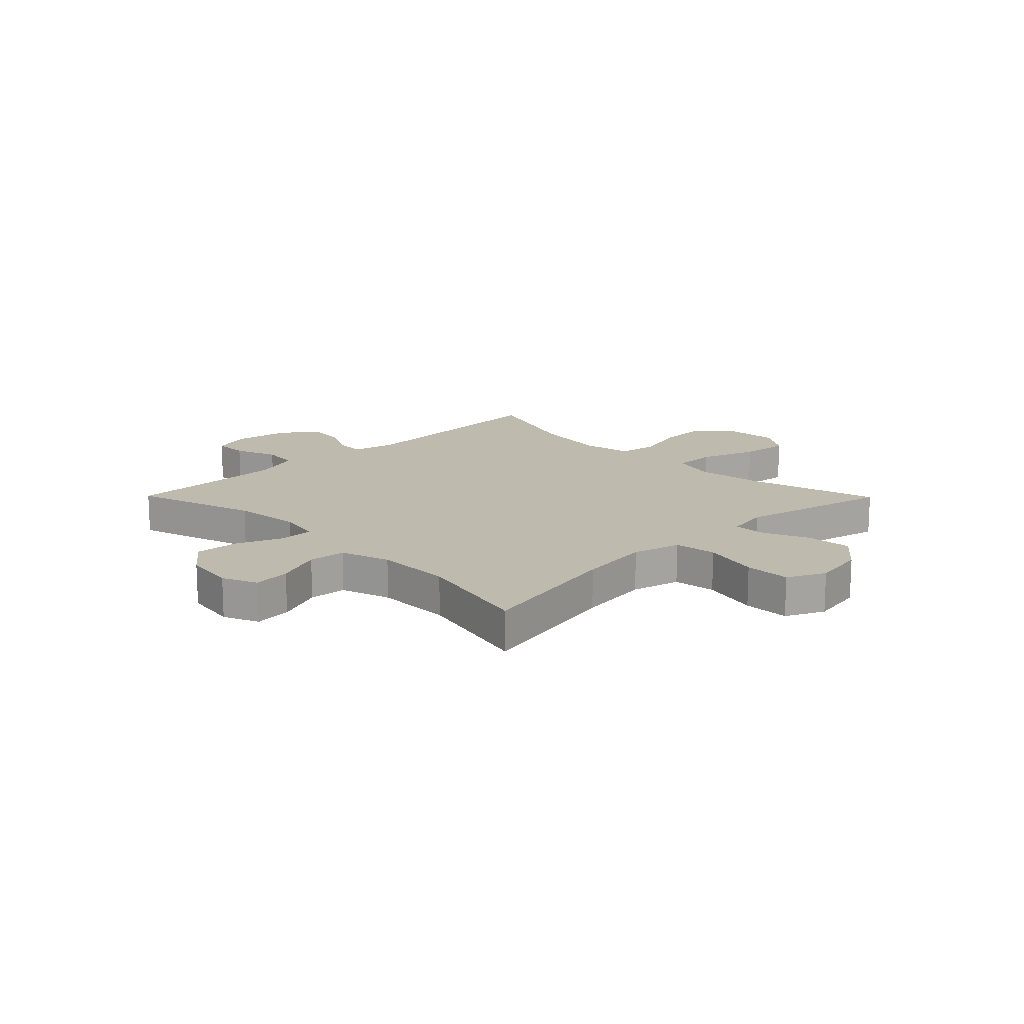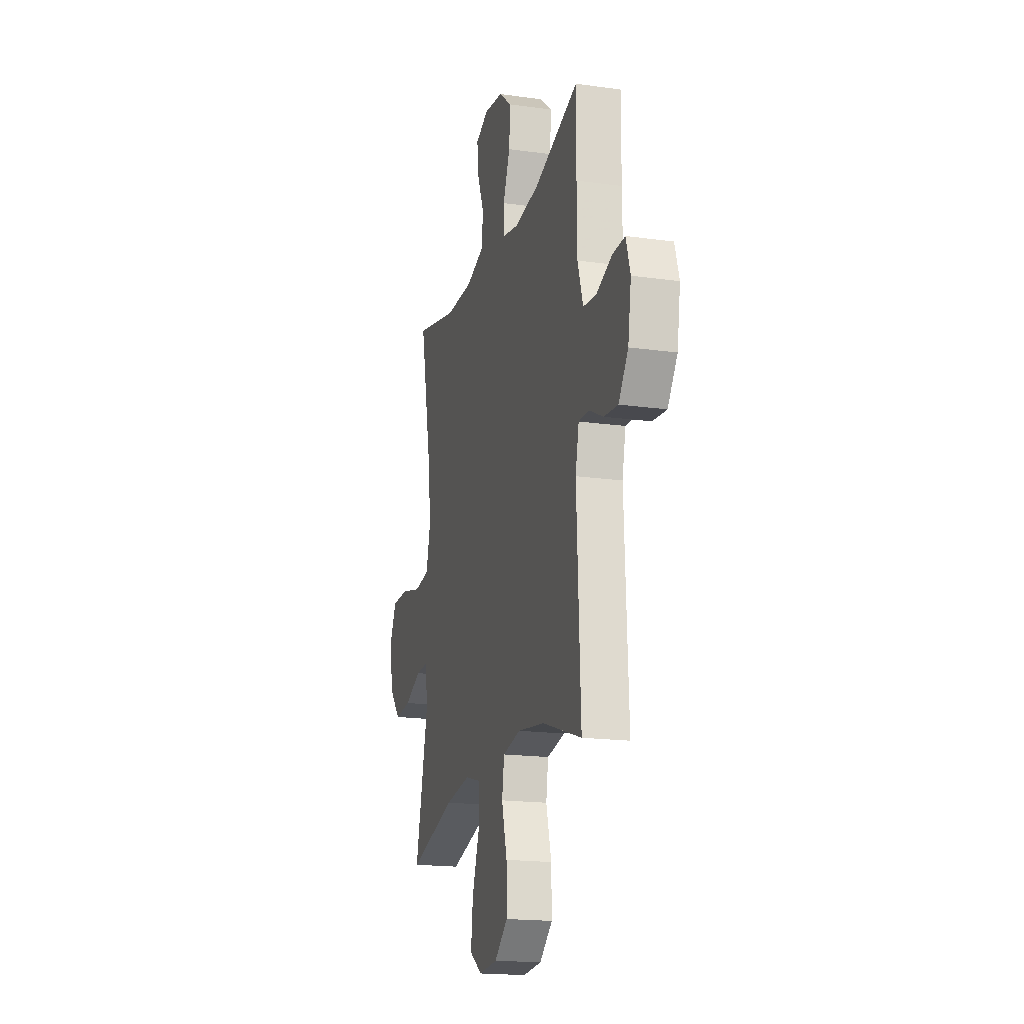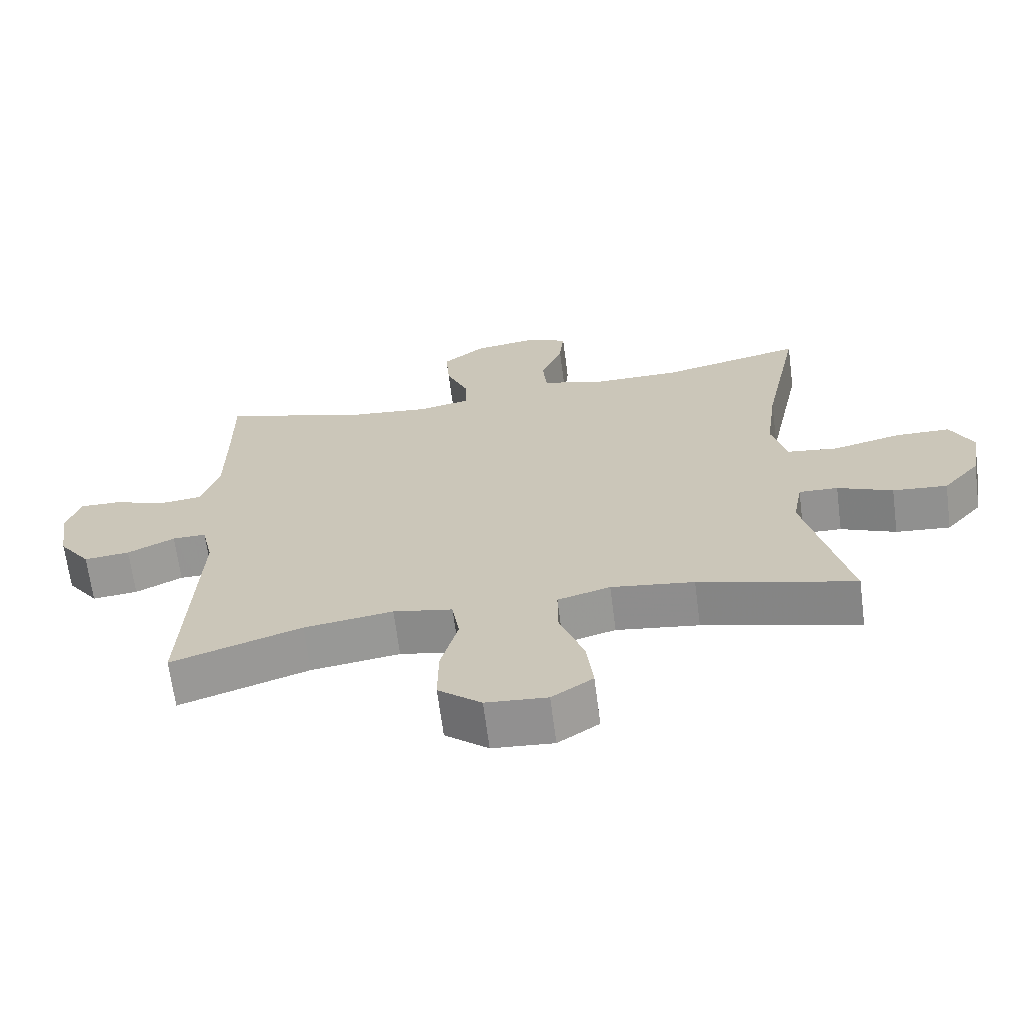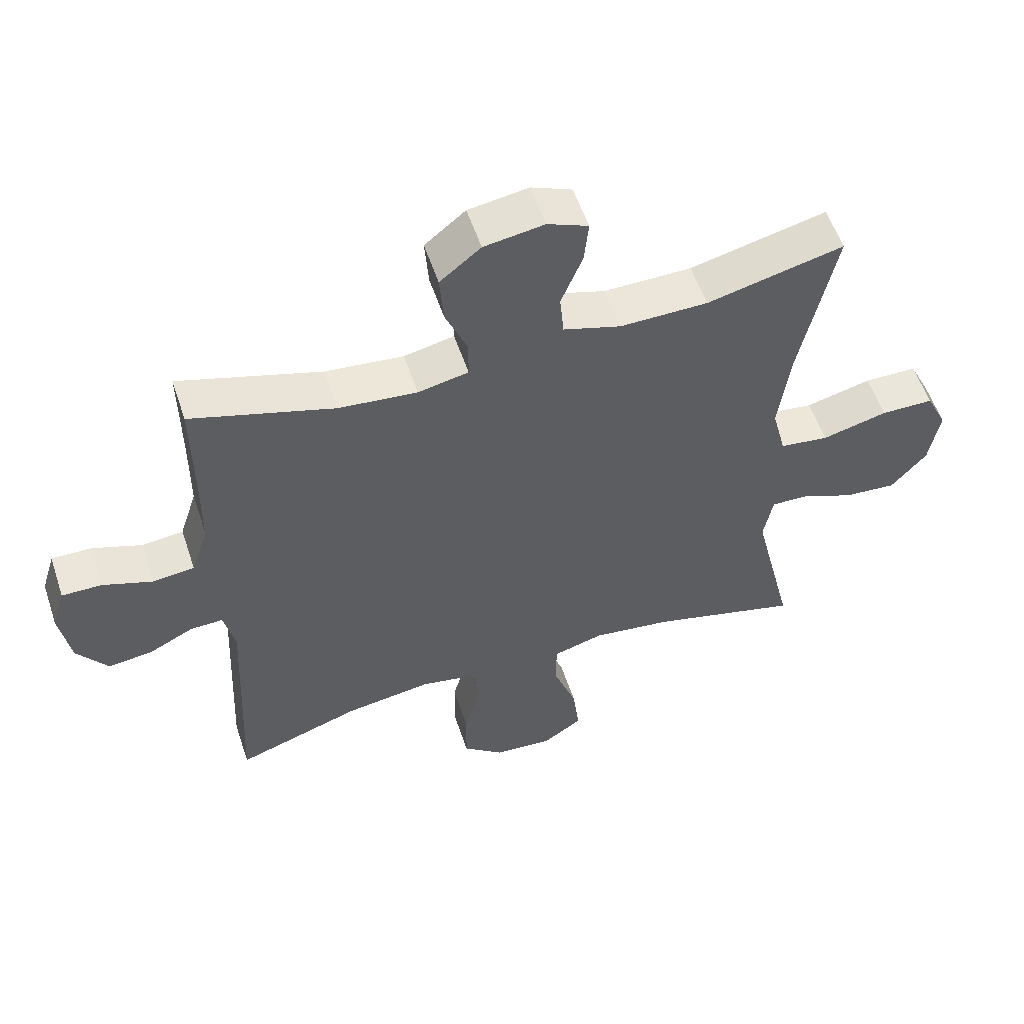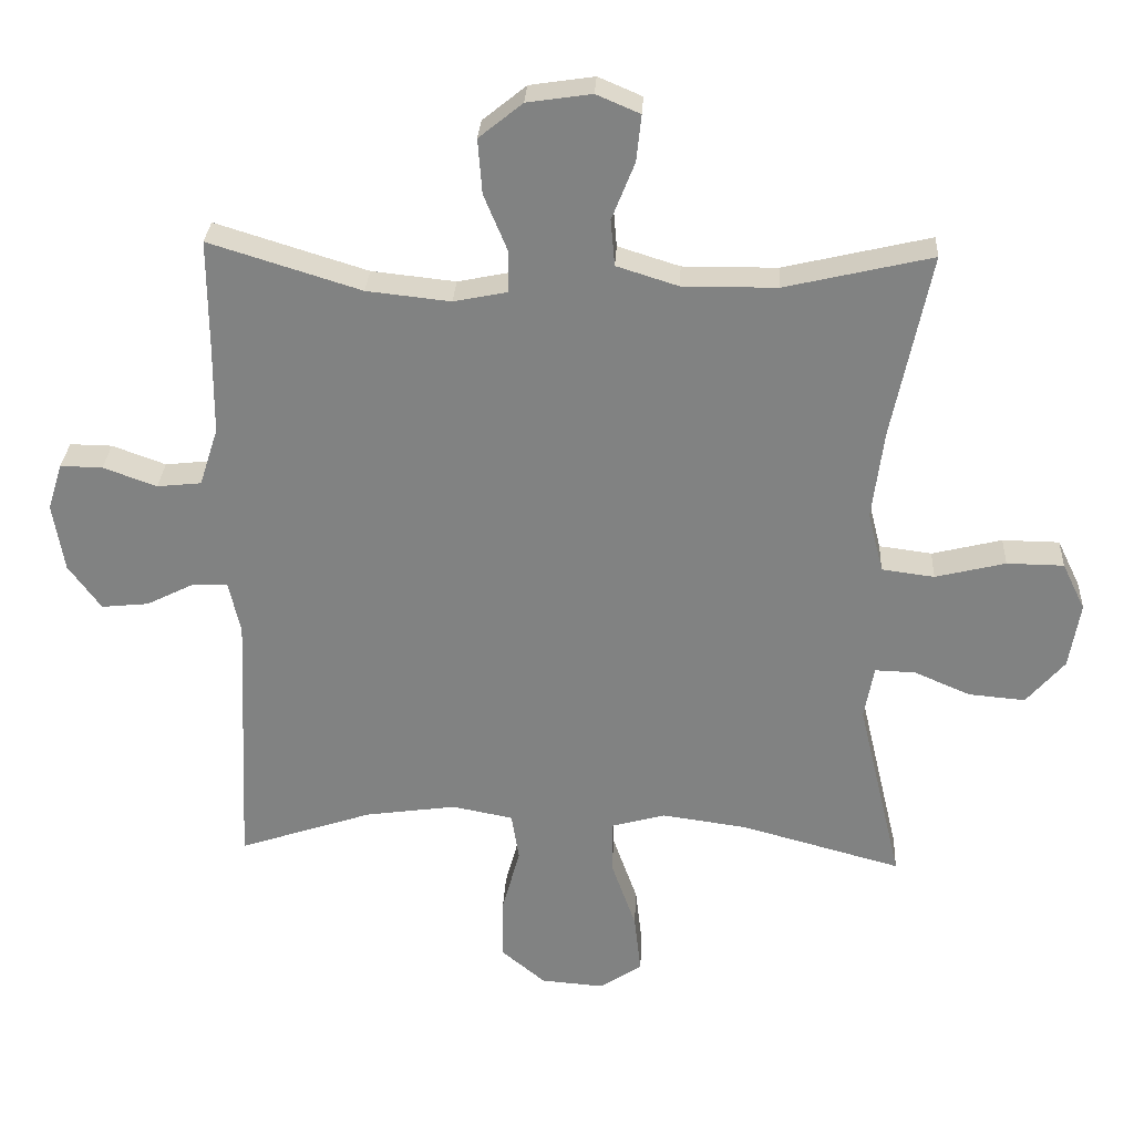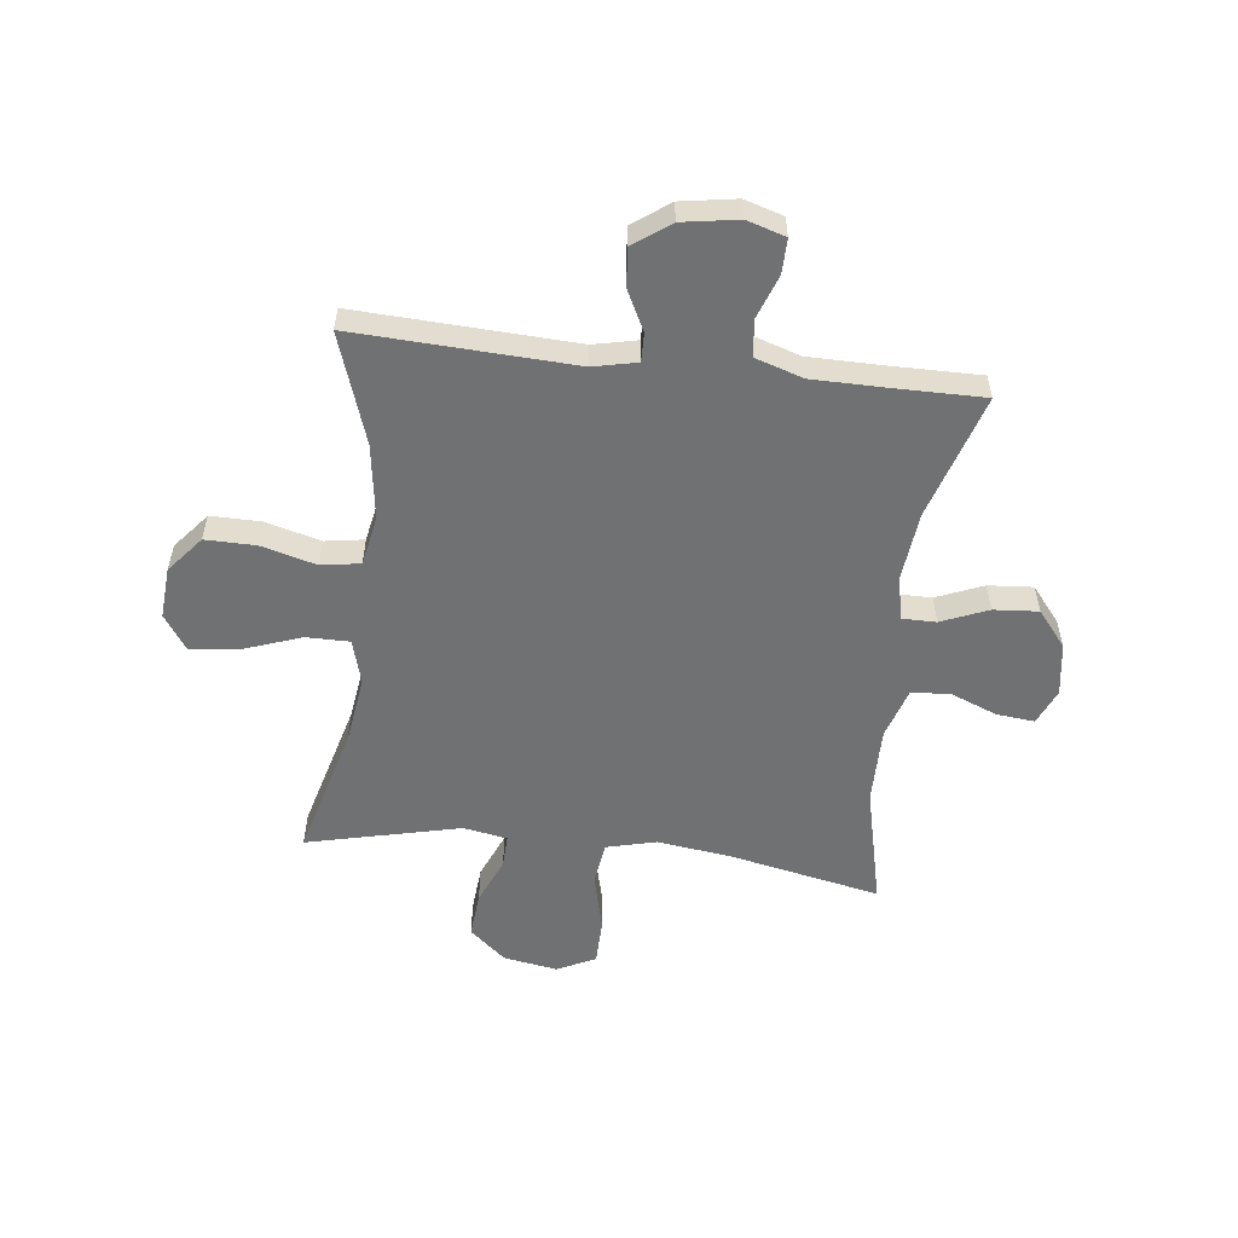
<metadata>
{"format":"obj","ext":"obj","renderer":"f3d","projection":"perspective","resolution":1024,"background":"white","views":[{"elev":15.7,"azim":45.4,"up":"+Y"},{"elev":-18.3,"azim":-105.1,"up":"+Z"},{"elev":-67.0,"azim":7.4,"up":"+Z"},{"elev":55.9,"azim":-18.4,"up":"+Z"},{"elev":29.0,"azim":3.1,"up":"+Z"},{"elev":-55.2,"azim":-96.7,"up":"+Y"}]}
</metadata>
<code>
v -0.5 0.07 0.5
v -0.281 0.07 0.432
v -0.16 0.07 0.419
v -0.082 0.07 0.435
v -0.082 0.07 0.495
v -0.116 0.07 0.577
v -0.122 0.07 0.656
v -0.059 0.07 0.707
v 0.034 0.07 0.721
v 0.097 0.07 0.694
v 0.09 0.07 0.627
v 0.057 0.07 0.544
v 0.063 0.07 0.477
v 0.152 0.07 0.449
v 0.288 0.07 0.45
v 0.5 0.07 0.5
v 0.445 0.07 0.233
v 0.428 0.07 0.103
v 0.45 0.07 0.016
v 0.526 0.07 0.006
v 0.627 0.07 0.031
v 0.709 0.07 0.03
v 0.742 0.07 -0.038
v 0.726 0.07 -0.133
v 0.671 0.07 -0.197
v 0.59 0.07 -0.19
v 0.508 0.07 -0.155
v 0.45 0.07 -0.153
v 0.436 0.07 -0.23
v 0.5 0.07 -0.5
v 0.268 0.07 -0.437
v 0.145 0.07 -0.42
v 0.067 0.07 -0.442
v 0.067 0.07 -0.518
v 0.103 0.07 -0.619
v 0.113 0.07 -0.706
v 0.052 0.07 -0.747
v -0.039 0.07 -0.74
v -0.103 0.07 -0.687
v -0.102 0.07 -0.598
v -0.076 0.07 -0.502
v -0.087 0.07 -0.433
v -0.175 0.07 -0.416
v -0.307 0.07 -0.435
v -0.5 0.07 -0.5
v -0.482 0.07 -0.115
v -0.499 0.07 -0.038
v -0.549 0.07 -0.039
v -0.619 0.07 -0.074
v -0.687 0.07 -0.081
v -0.734 0.07 -0.016
v -0.75 0.07 0.082
v -0.729 0.07 0.15
v -0.668 0.07 0.149
v -0.591 0.07 0.121
v -0.527 0.07 0.128
v -0.5 0.07 0.212
v -0.499 0.07 0.341
v -0.5 0 0.5
v -0.281 0 0.432
v -0.16 0 0.419
v -0.082 0 0.435
v -0.082 0 0.495
v -0.116 0 0.577
v -0.122 0 0.656
v -0.059 0 0.707
v 0.034 0 0.721
v 0.097 0 0.694
v 0.09 0 0.627
v 0.057 0 0.544
v 0.063 0 0.477
v 0.152 0 0.449
v 0.288 0 0.45
v 0.5 0 0.5
v 0.445 0 0.233
v 0.428 0 0.103
v 0.45 0 0.016
v 0.526 0 0.006
v 0.627 0 0.031
v 0.709 0 0.03
v 0.742 0 -0.038
v 0.726 0 -0.133
v 0.671 0 -0.197
v 0.59 0 -0.19
v 0.508 0 -0.155
v 0.45 0 -0.153
v 0.436 0 -0.23
v 0.5 0 -0.5
v 0.268 0 -0.437
v 0.145 0 -0.42
v 0.067 0 -0.442
v 0.067 0 -0.518
v 0.103 0 -0.619
v 0.113 0 -0.706
v 0.052 0 -0.747
v -0.039 0 -0.74
v -0.103 0 -0.687
v -0.102 0 -0.598
v -0.076 0 -0.502
v -0.087 0 -0.433
v -0.175 0 -0.416
v -0.307 0 -0.435
v -0.5 0 -0.5
v -0.482 0 -0.115
v -0.499 0 -0.038
v -0.549 0 -0.039
v -0.619 0 -0.074
v -0.687 0 -0.081
v -0.734 0 -0.016
v -0.75 0 0.082
v -0.729 0 0.15
v -0.668 0 0.149
v -0.591 0 0.121
v -0.527 0 0.128
v -0.5 0 0.212
v -0.499 0 0.341
f 52 53 54 55
f 52 55 56
f 51 52 56
f 48 49 50 51
f 47 48 51 56
f 46 47 56 57
f 44 45 46
f 43 44 46 57
f 38 39 40 41
f 36 37 38 41
f 34 35 36 41
f 33 34 41 42
f 32 33 42 43
f 29 30 31
f 28 29 31 32
f 24 25 26 27
f 24 27 28
f 23 24 28
f 20 21 22 23
f 19 20 23 28
f 18 19 28 32
f 15 16 17
f 14 15 17 18
f 13 14 18 32
f 9 10 11 12
f 9 12 13
f 5 6 7 8
f 4 5 8 9
f 58 1 2
f 58 2 3
f 57 58 3 4
f 43 57 4
f 13 32 43
f 4 9 13 43
f 113 112 111 110
f 114 113 110
f 114 110 109
f 109 108 107 106
f 114 109 106 105
f 115 114 105 104
f 104 103 102
f 115 104 102 101
f 99 98 97 96
f 99 96 95 94
f 99 94 93 92
f 100 99 92 91
f 101 100 91 90
f 89 88 87
f 90 89 87 86
f 85 84 83 82
f 86 85 82
f 86 82 81
f 81 80 79 78
f 86 81 78 77
f 90 86 77 76
f 75 74 73
f 76 75 73 72
f 90 76 72 71
f 70 69 68 67
f 71 70 67
f 66 65 64 63
f 67 66 63 62
f 60 59 116
f 61 60 116
f 62 61 116 115
f 62 115 101
f 101 90 71
f 101 71 67 62
f 1 59 60 2
f 2 60 61 3
f 3 61 62 4
f 4 62 63 5
f 5 63 64 6
f 6 64 65 7
f 7 65 66 8
f 8 66 67 9
f 9 67 68 10
f 10 68 69 11
f 11 69 70 12
f 12 70 71 13
f 13 71 72 14
f 14 72 73 15
f 15 73 74 16
f 16 74 75 17
f 17 75 76 18
f 18 76 77 19
f 19 77 78 20
f 20 78 79 21
f 21 79 80 22
f 22 80 81 23
f 23 81 82 24
f 24 82 83 25
f 25 83 84 26
f 26 84 85 27
f 27 85 86 28
f 28 86 87 29
f 29 87 88 30
f 30 88 89 31
f 31 89 90 32
f 32 90 91 33
f 33 91 92 34
f 34 92 93 35
f 35 93 94 36
f 36 94 95 37
f 37 95 96 38
f 38 96 97 39
f 39 97 98 40
f 40 98 99 41
f 41 99 100 42
f 42 100 101 43
f 43 101 102 44
f 44 102 103 45
f 45 103 104 46
f 46 104 105 47
f 47 105 106 48
f 48 106 107 49
f 49 107 108 50
f 50 108 109 51
f 51 109 110 52
f 52 110 111 53
f 53 111 112 54
f 54 112 113 55
f 55 113 114 56
f 56 114 115 57
f 57 115 116 58
f 58 116 59 1

</code>
